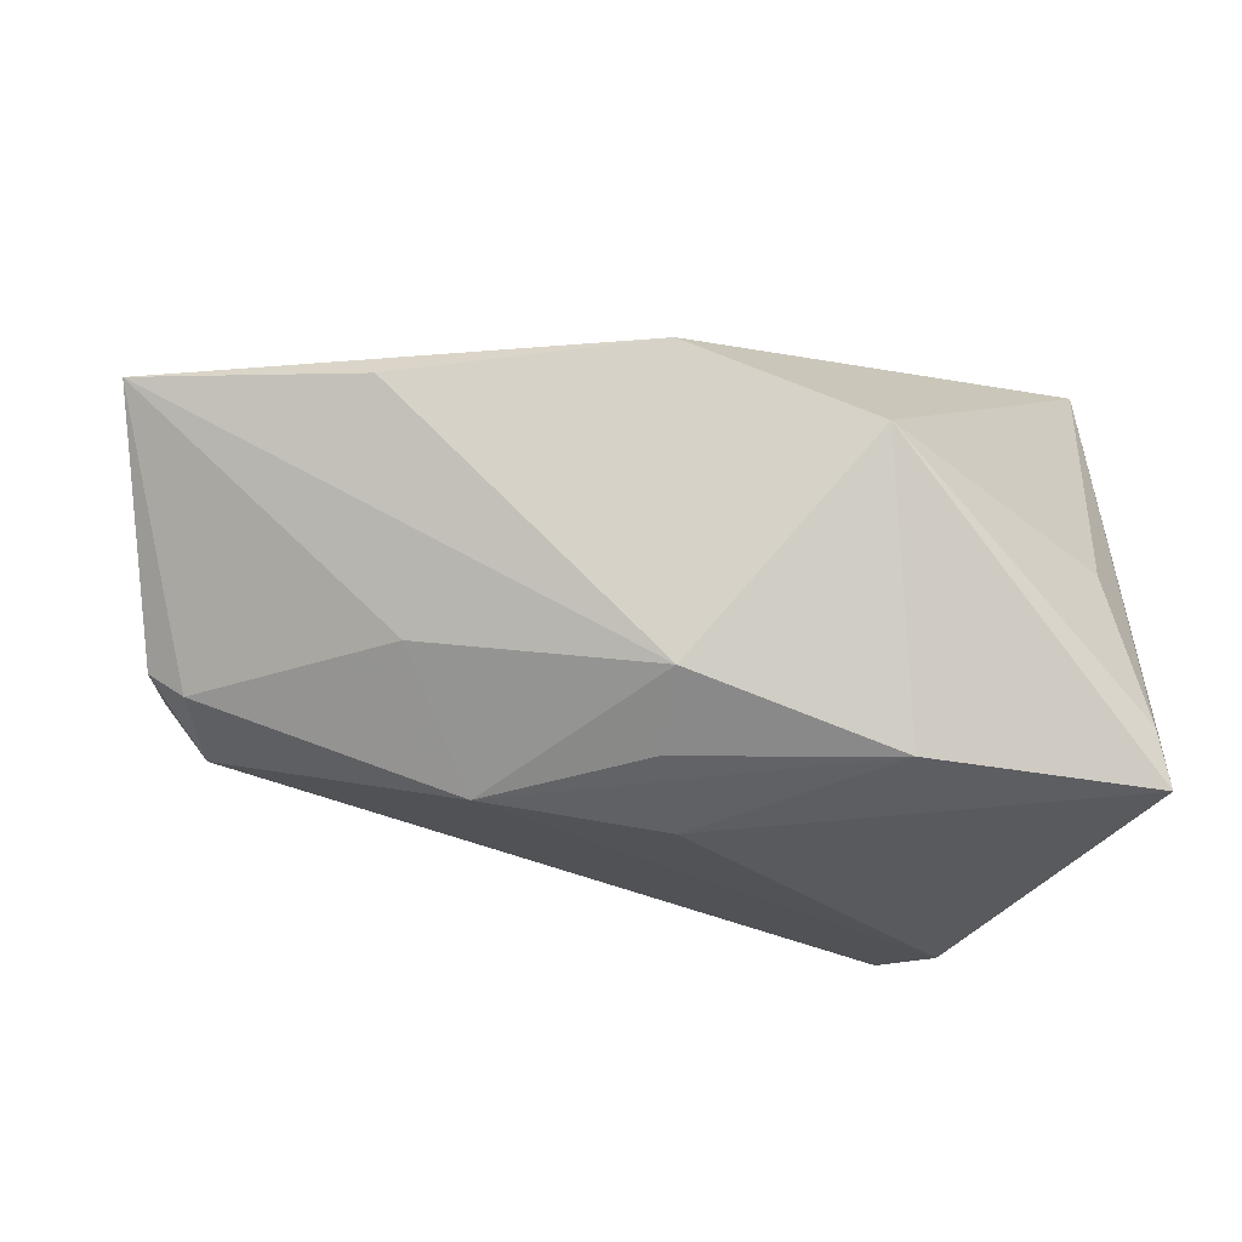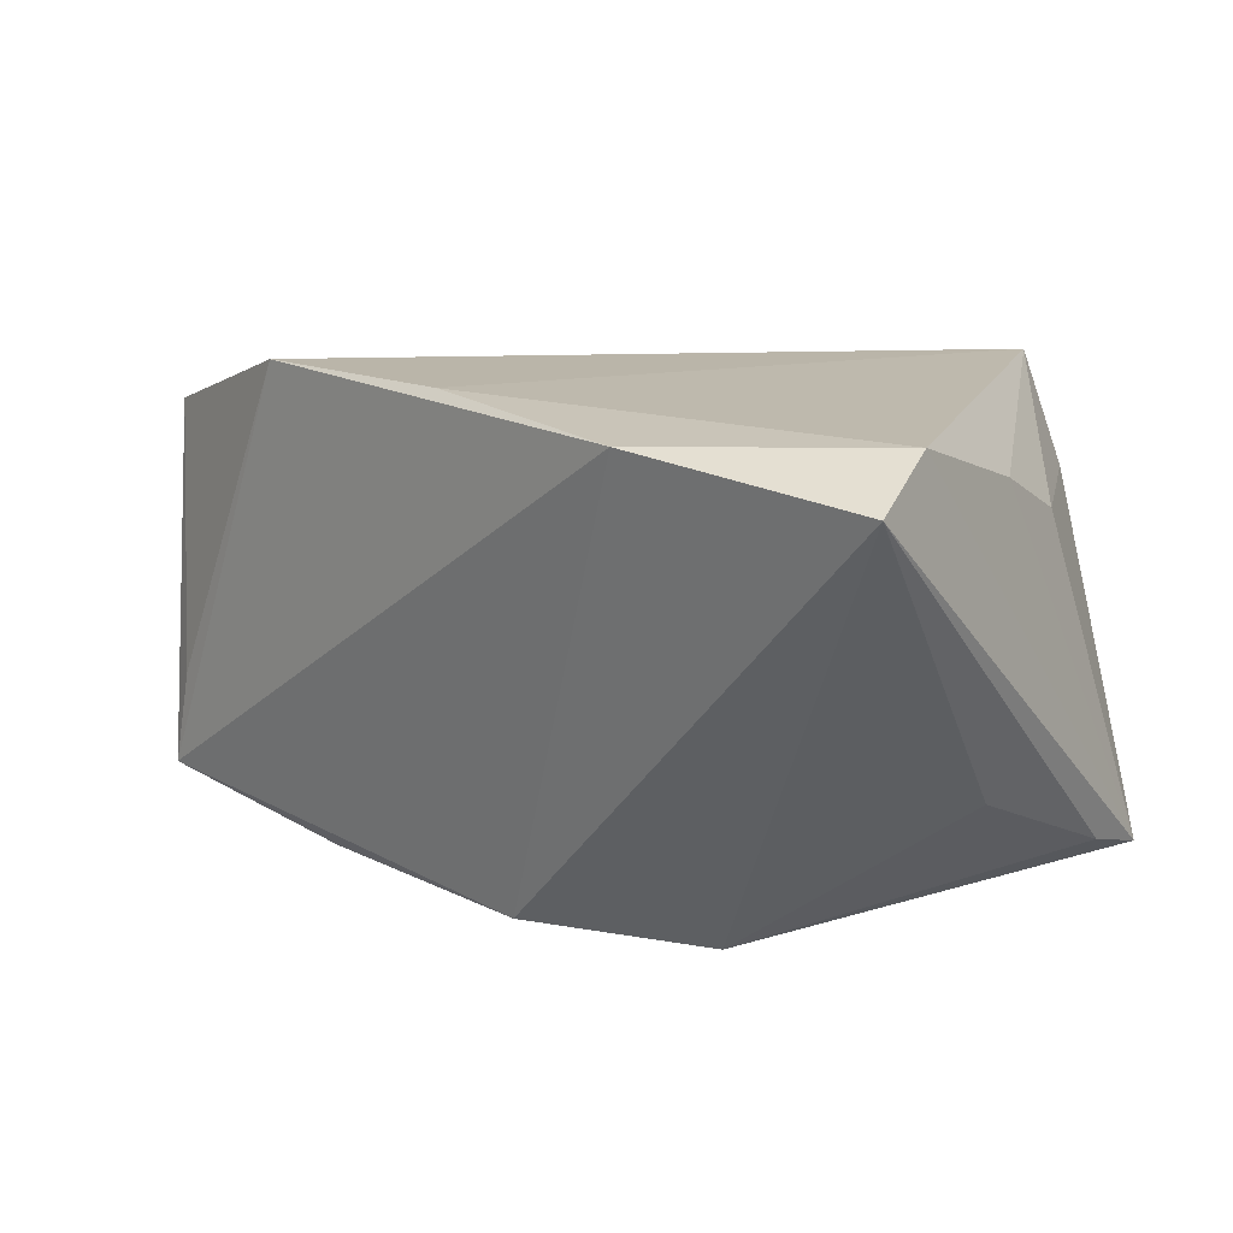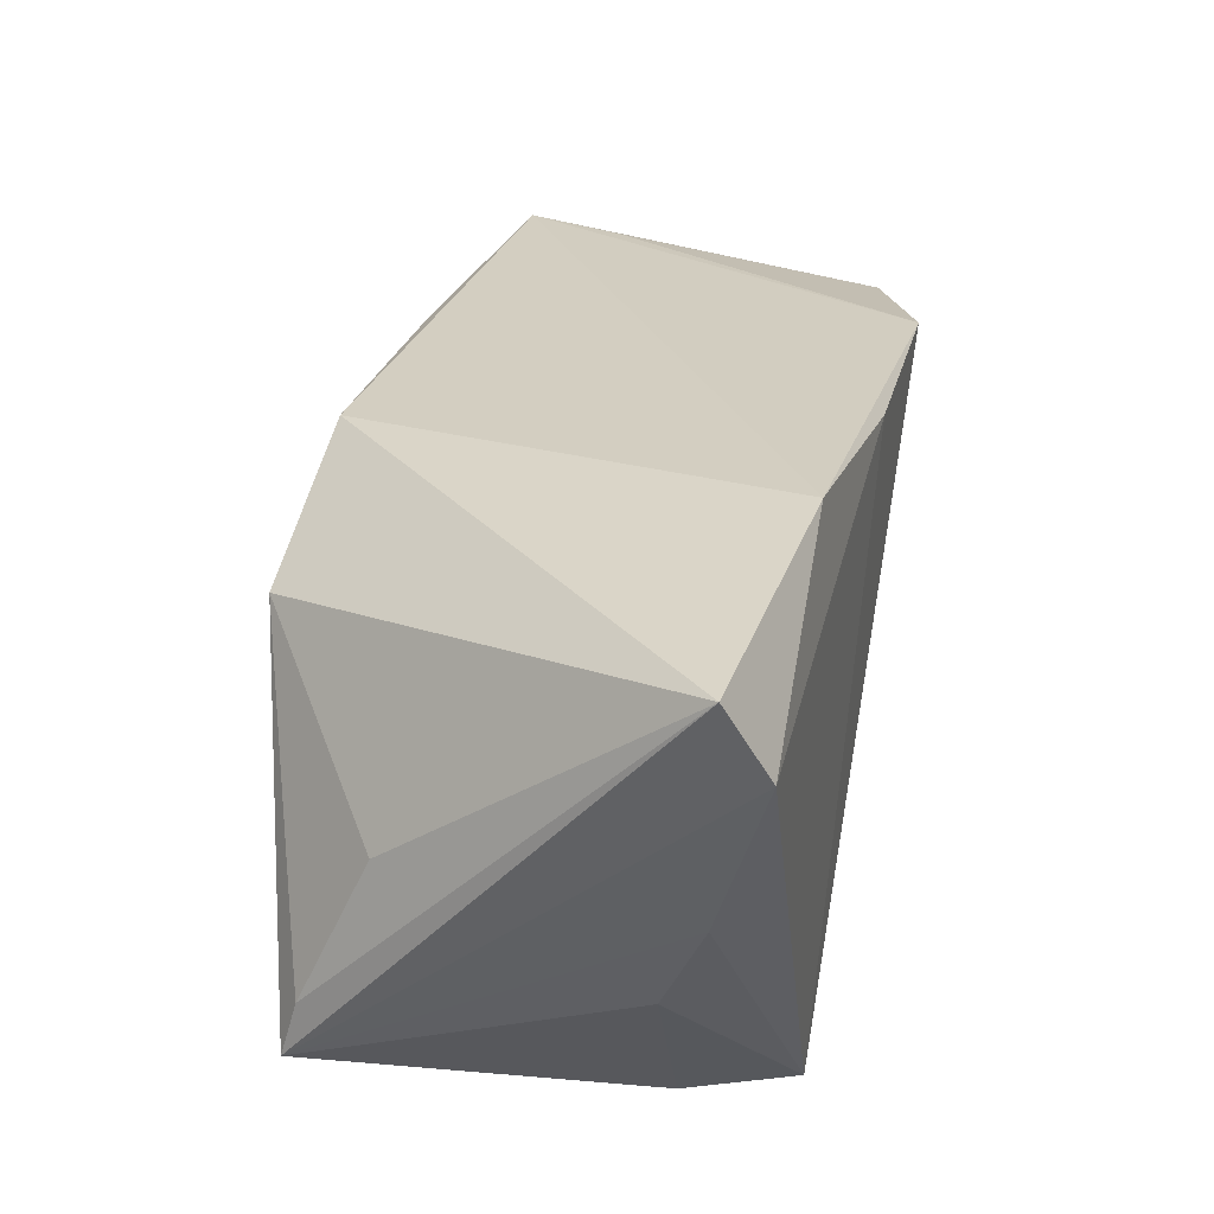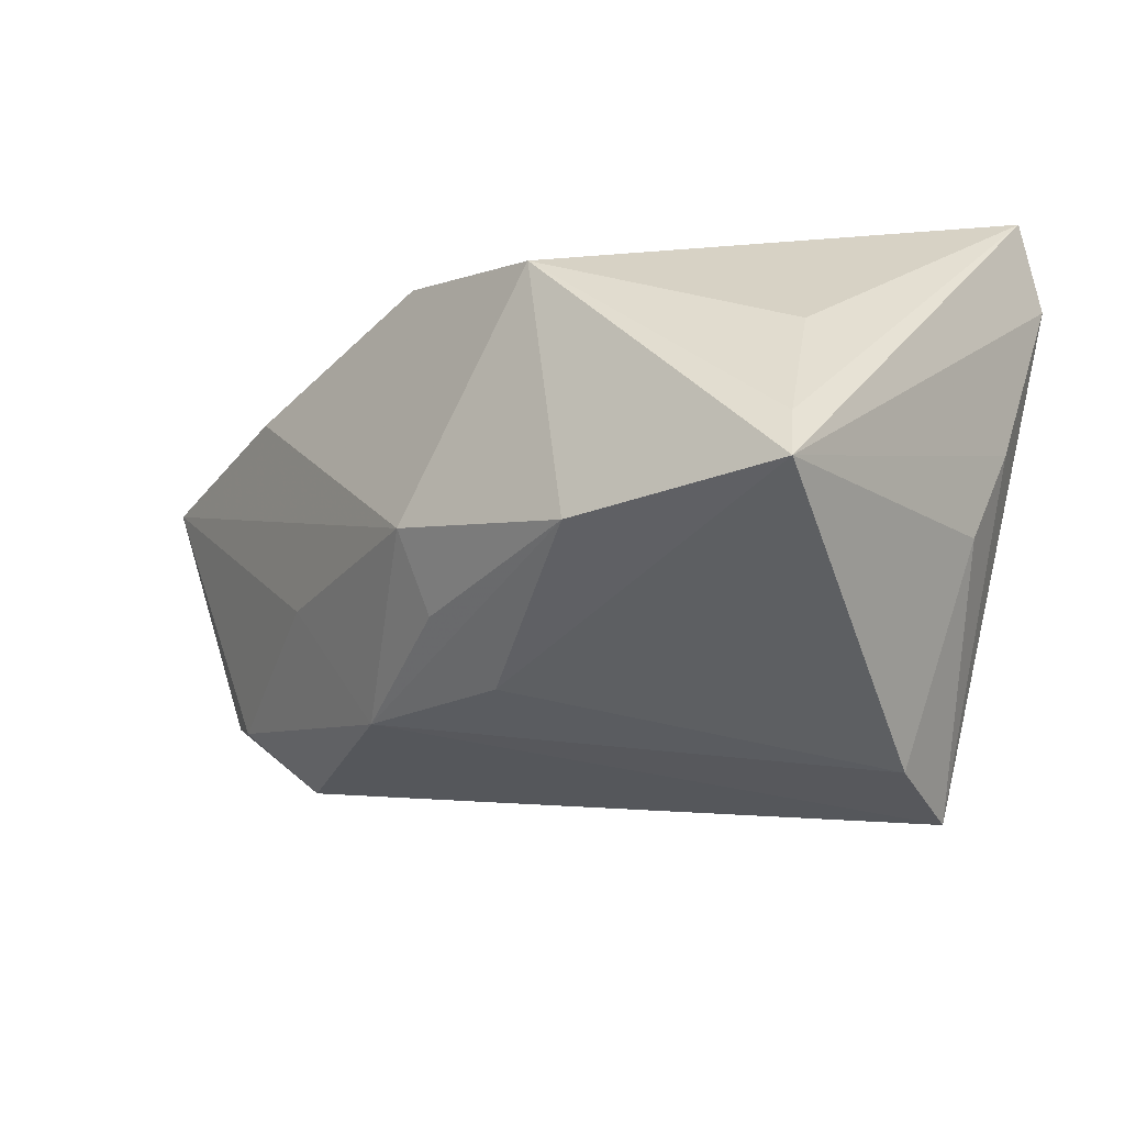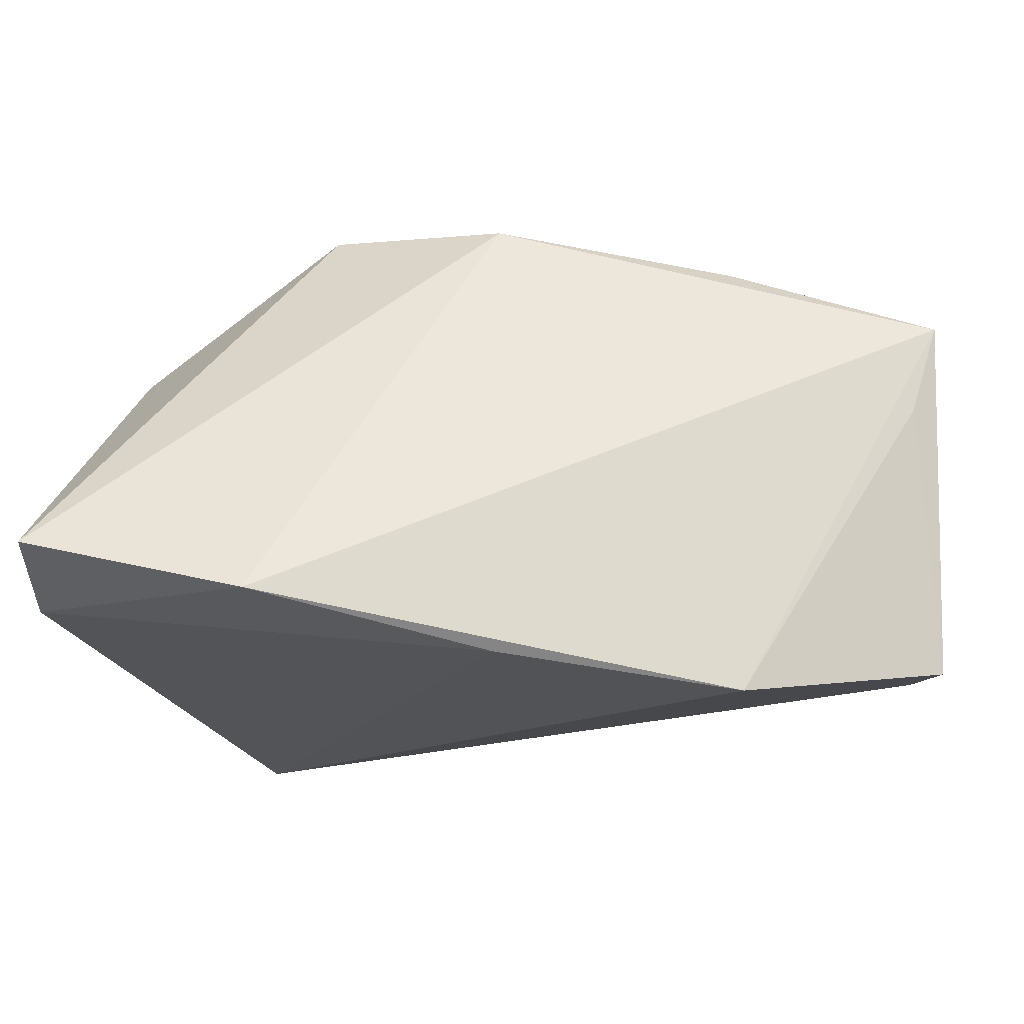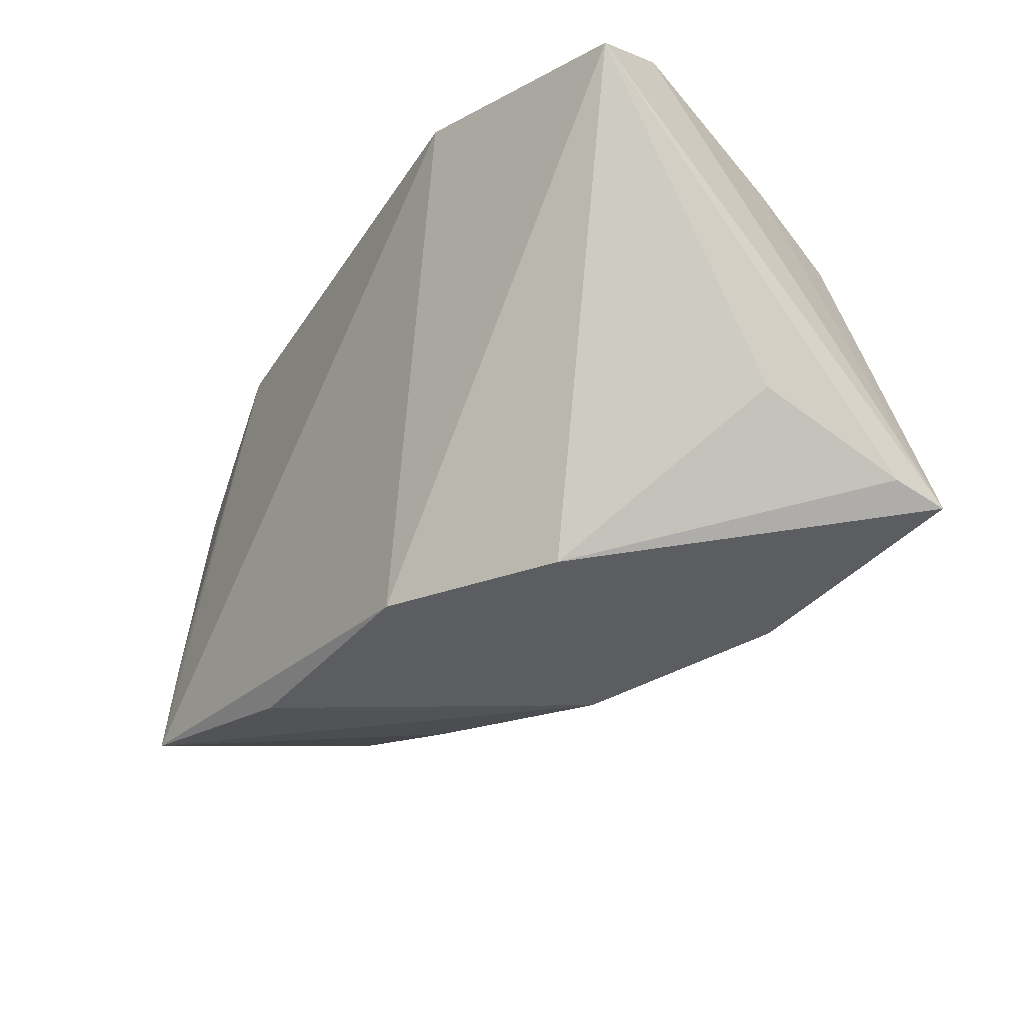
<metadata>
{"format":"obj","ext":"obj","renderer":"f3d","projection":"perspective","resolution":1024,"background":"white","views":[{"elev":-10.4,"azim":178.5,"up":"+Y"},{"elev":13.6,"azim":-141.7,"up":"+Z"},{"elev":35.4,"azim":-76.6,"up":"+Y"},{"elev":-31.2,"azim":-132.7,"up":"+Y"},{"elev":67.4,"azim":6.1,"up":"+Y"},{"elev":-36.6,"azim":-130.1,"up":"+Z"}]}
</metadata>
<code>
v -0.02102 0.0131 -0.03197
v 0.05517 -0.009995 -0.01362
v 0.02109 -0.0237 -0.01838
v -0.04333 -0.01376 0.01425
v 0.05834 0.0015 0.01735
v 0.0005739 -0.01176 -0.0318
v 0.05476 0.01902 -0.01284
v 0.002095 -0.02 -0.02551
v 0.05063 -0.01616 0.0006746
v 0.006147 0.02674 0.027
v 0.03078 0.0182 -0.02993
v -0.04847 0.02028 0.02566
v -0.0232 -0.0204 -0.02889
v 0.06063 0.01237 0.01926
v -6.516e-05 -0.02704 -0.01749
v -0.04515 0.0009442 -0.0141
v 0.02786 -0.008307 -0.02524
v -0.04513 -0.001377 0.01945
v 0.0006137 0.02186 -0.03094
v 0.05701 0.01912 -0.02442
v 0.03576 0.02171 0.027
v 0.05573 -0.007829 0.00762
v 0.05572 -0.01073 0.002068
v -0.03122 -0.03803 0.01402
v -0.05007 0.02999 0.0206
v -0.05007 -0.02314 -0.02335
v -0.0258 -0.03829 0.027
v 0.04995 -0.01805 -0.004564
v 0.05112 -0.01264 -0.01518
v -0.02256 0.03418 0.02489
v -0.04894 -0.01643 -0.02164
f 19 1 25
f 20 29 17
f 3 17 29
f 7 14 20
f 20 21 7
f 7 21 14
f 13 1 6
f 17 3 6
f 20 17 6
f 24 3 27
f 27 4 24
f 5 21 27
f 14 21 5
f 27 3 28
f 28 9 27
f 28 3 29
f 26 1 13
f 26 24 4
f 26 12 25
f 25 12 30
f 20 19 30
f 30 19 25
f 30 21 20
f 27 21 10
f 10 12 27
f 21 30 10
f 10 30 12
f 18 4 27
f 27 12 18
f 18 26 4
f 12 26 18
f 1 19 11
f 11 6 1
f 11 19 20
f 20 6 11
f 8 3 13
f 13 6 8
f 8 6 3
f 13 3 15
f 3 24 15
f 15 26 13
f 24 26 15
f 27 9 22
f 22 5 27
f 25 1 16
f 20 14 2
f 2 29 20
f 2 28 29
f 1 26 31
f 31 16 1
f 31 26 25
f 25 16 31
f 5 22 23
f 14 5 23
f 23 2 14
f 28 2 23
f 9 28 23
f 23 22 9

</code>
